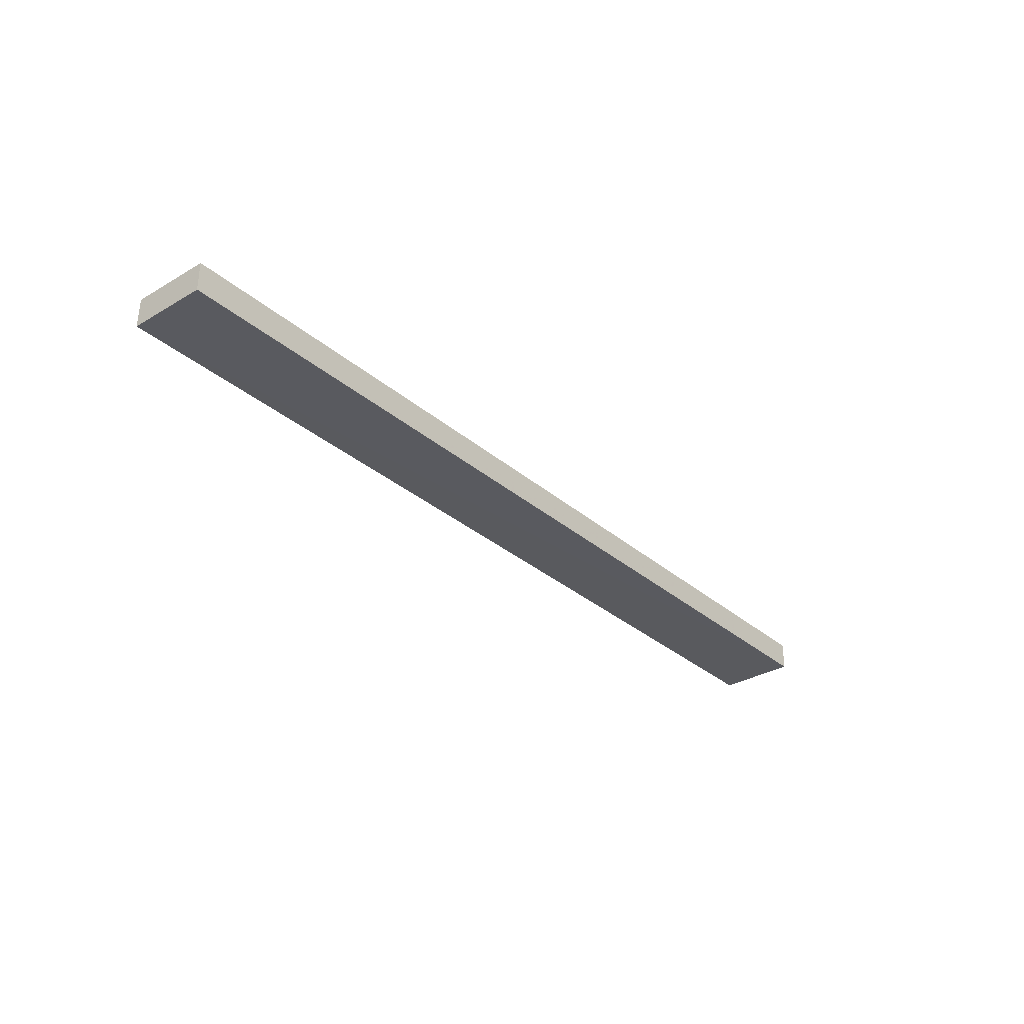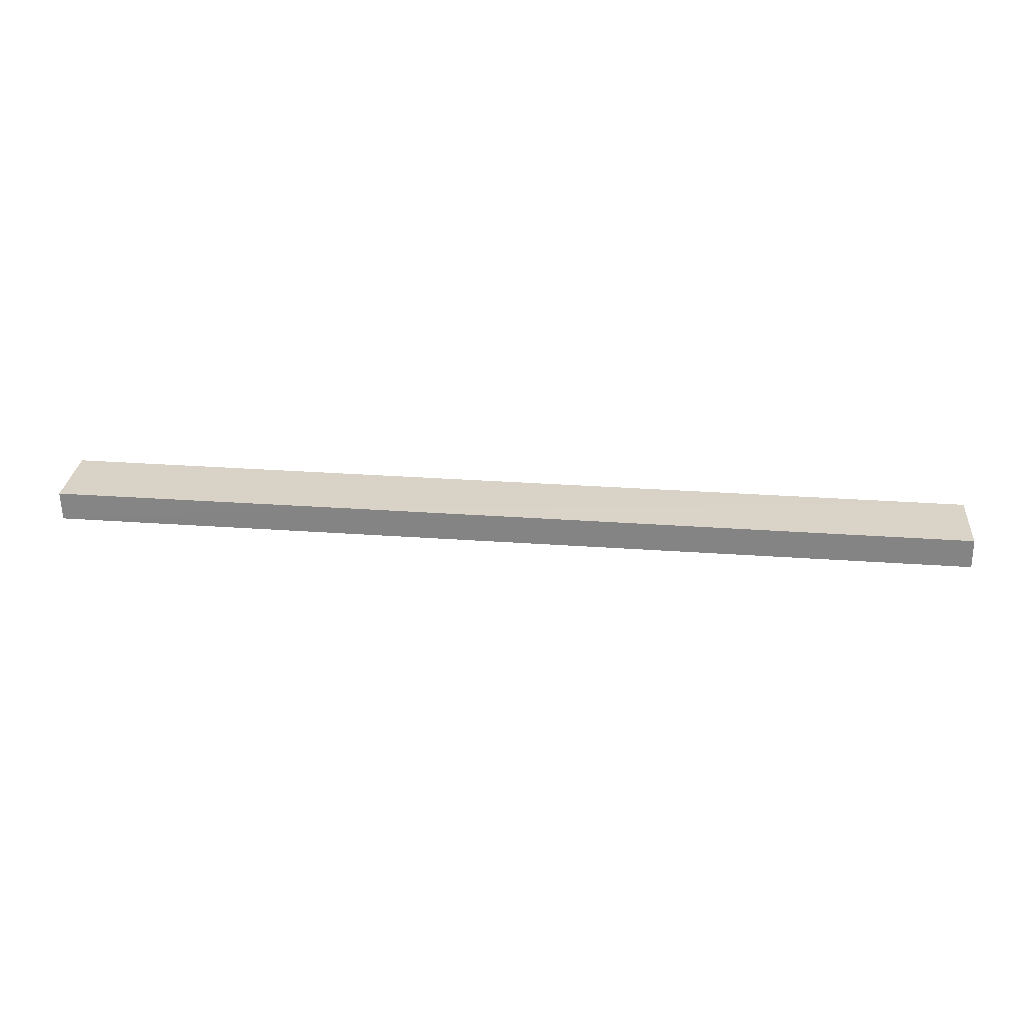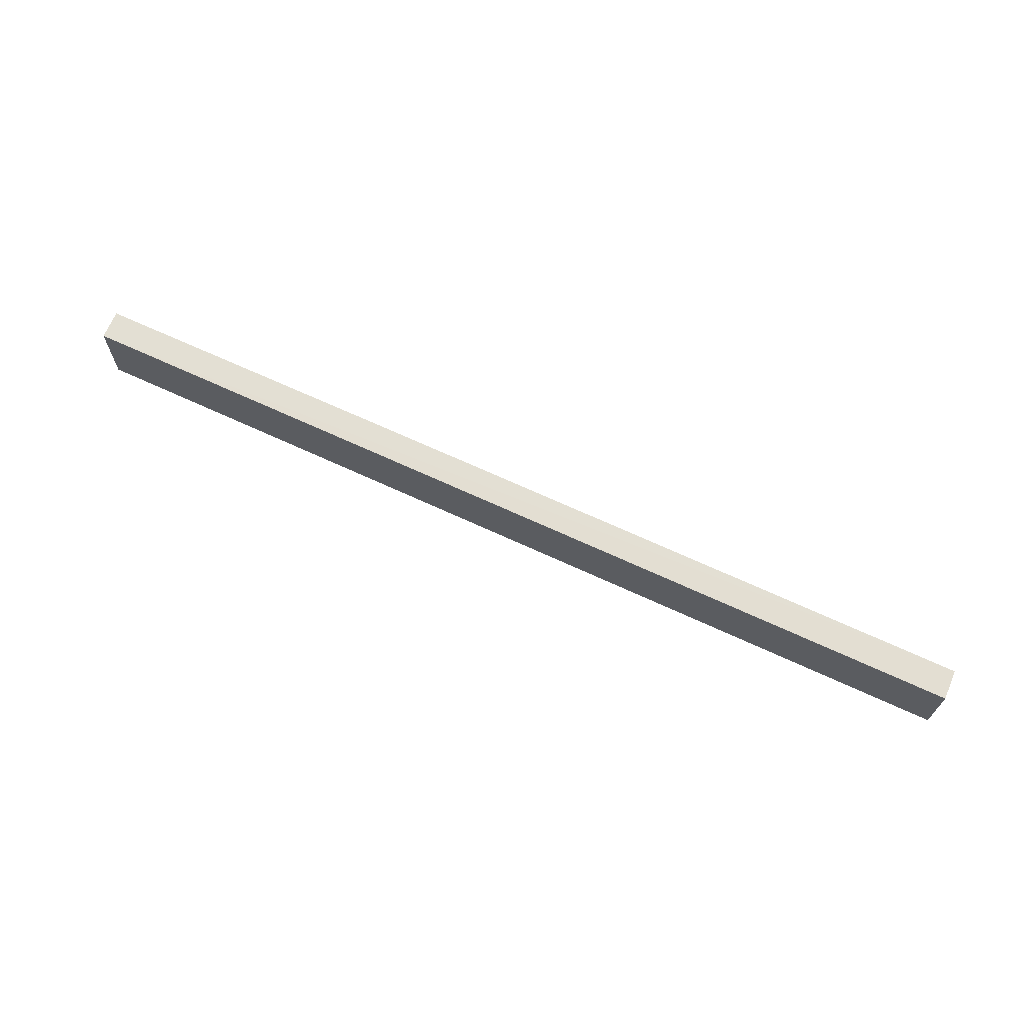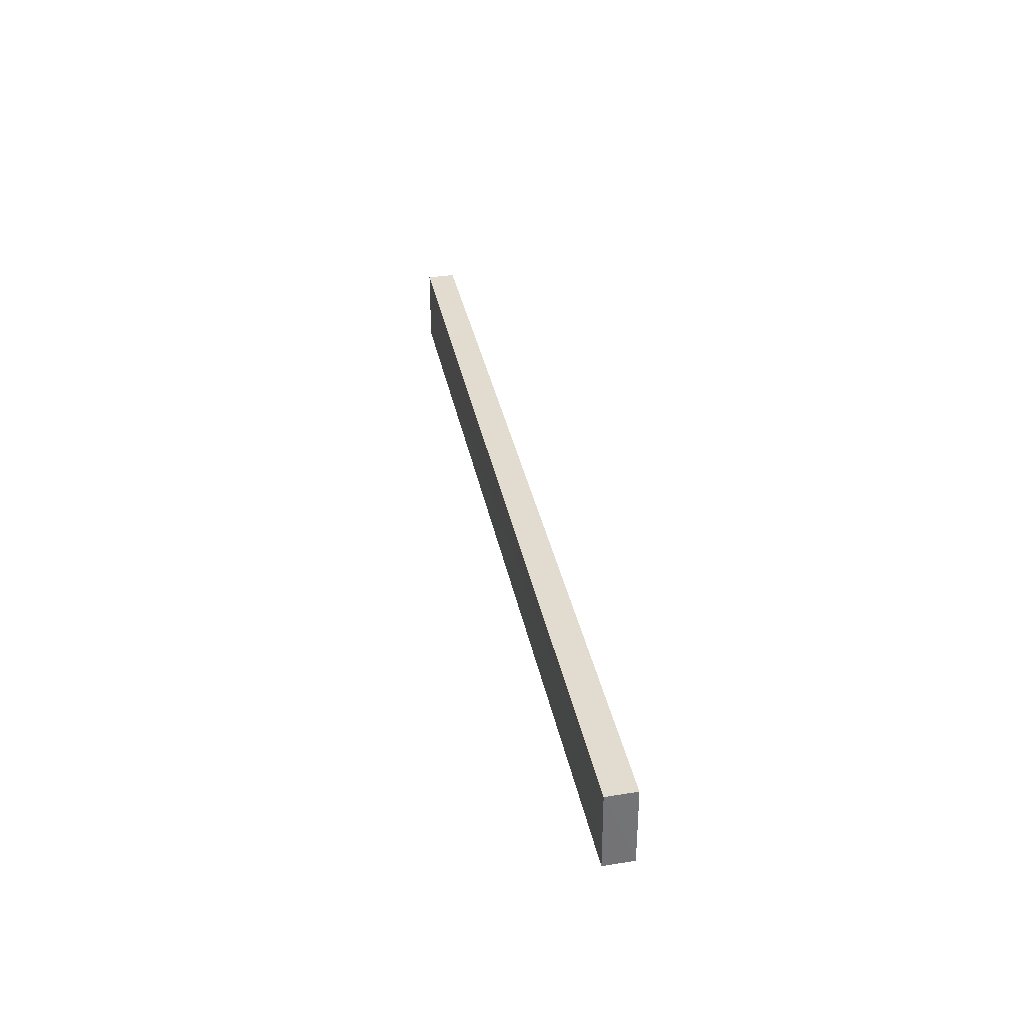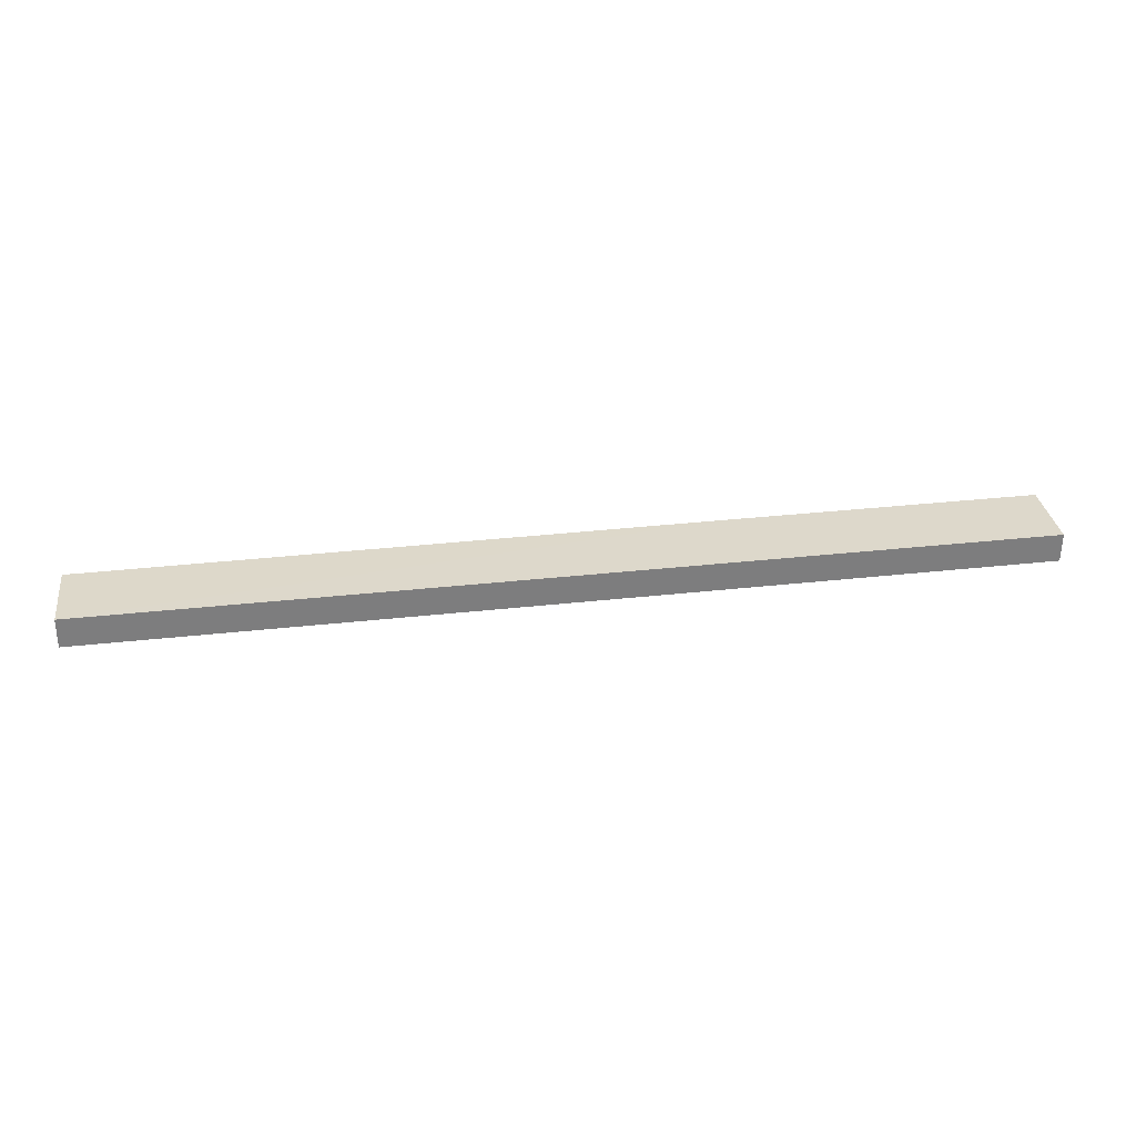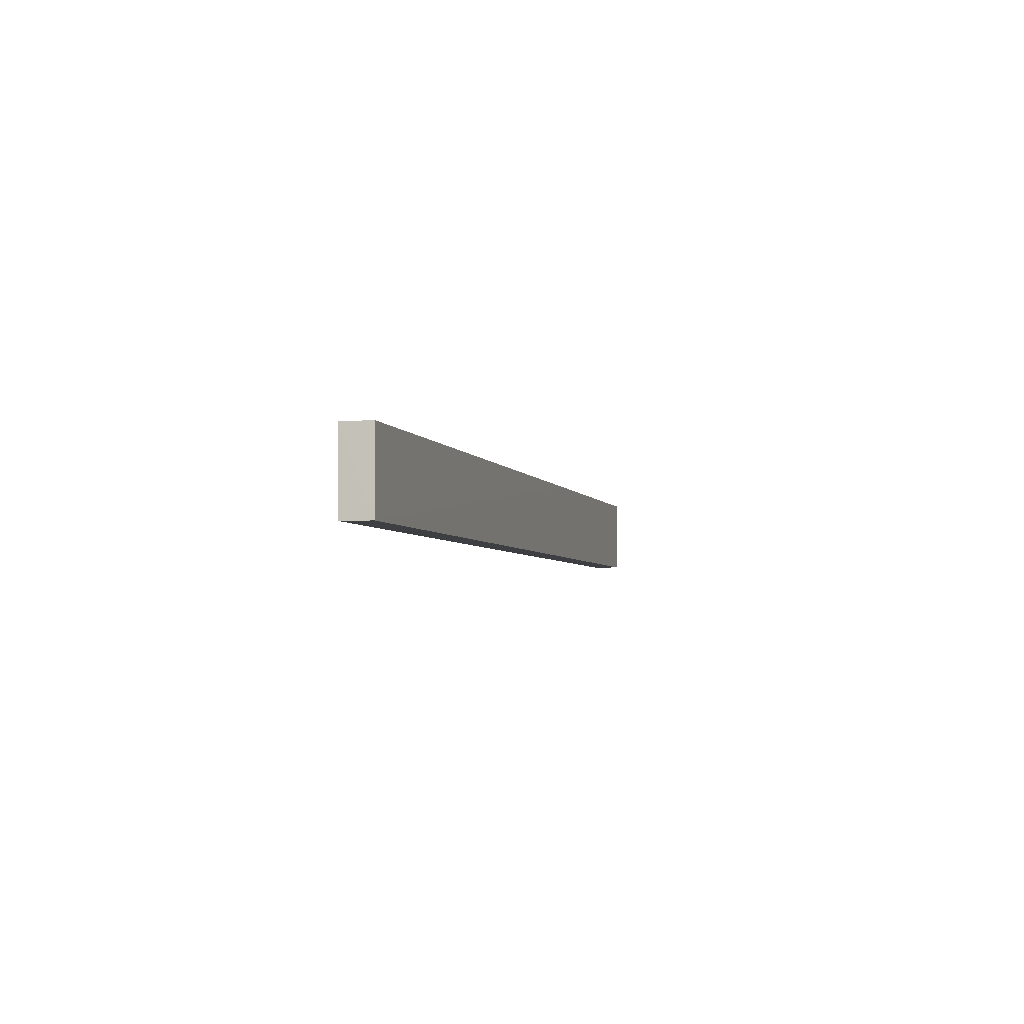
<metadata>
{"format":"obj","ext":"obj","renderer":"f3d","projection":"perspective","resolution":1024,"background":"white","views":[{"elev":-32.3,"azim":-50.5,"up":"+Z"},{"elev":28.1,"azim":-175.1,"up":"+Z"},{"elev":67.5,"azim":-155.8,"up":"+Y"},{"elev":34.3,"azim":-101.6,"up":"+Y"},{"elev":31.2,"azim":-8.0,"up":"+Z"},{"elev":-4.1,"azim":-75.8,"up":"+Y"}]}
</metadata>
<code>
v 0.04808 0.0591 0.009942
v 0.04809 0.05085 0.009925
v 0.04799 0.05912 0.006881
v -0.05062 0.05908 0.005502
v -0.05058 0.05086 0.008666
v 0.04805 0.05086 0.006904
v -0.05057 0.05907 0.008651
v 0.01521 0.05909 0.009548
v -0.0506 0.05086 0.005555
f 6 4 3
f 6 1 2
f 6 3 1
f 7 3 4
f 7 4 5
f 8 5 2
f 8 2 1
f 8 7 5
f 8 1 3
f 8 3 7
f 9 5 4
f 9 4 6
f 9 6 2
f 9 2 5

</code>
